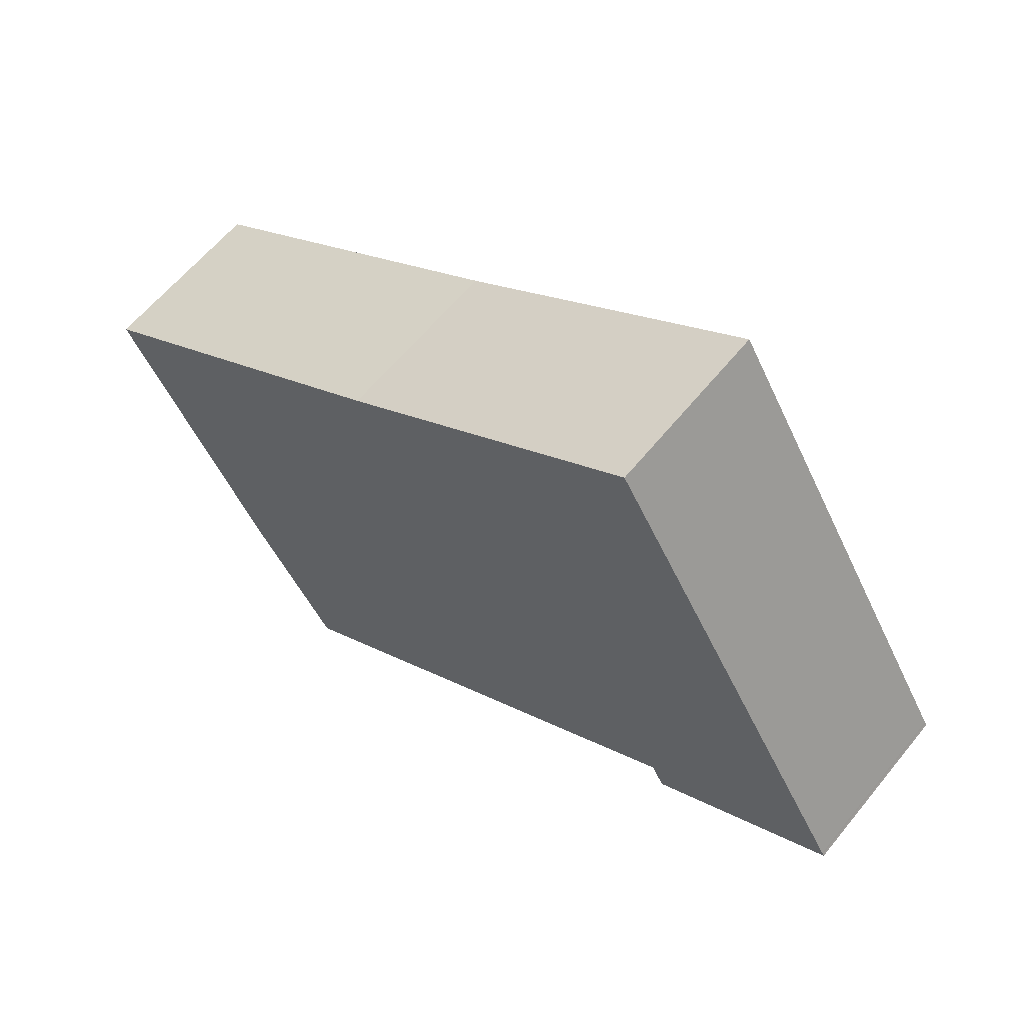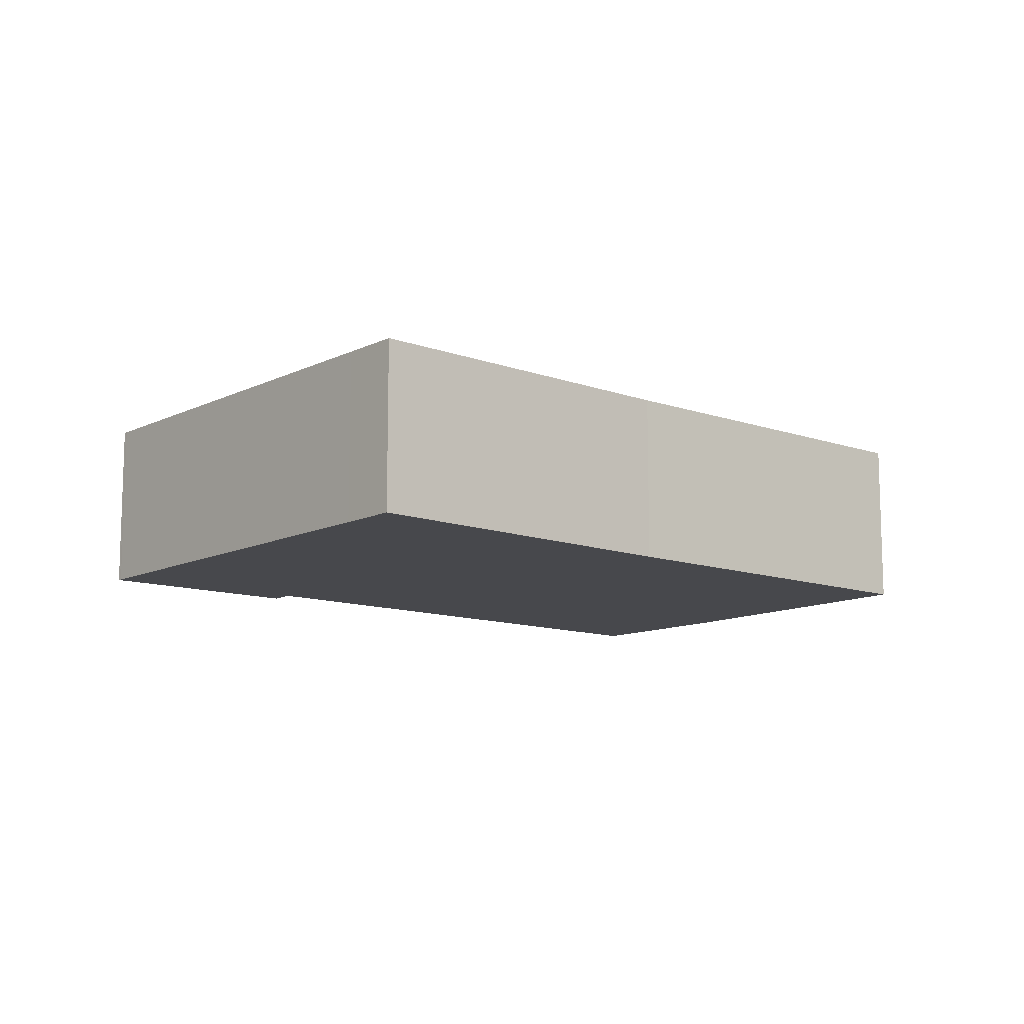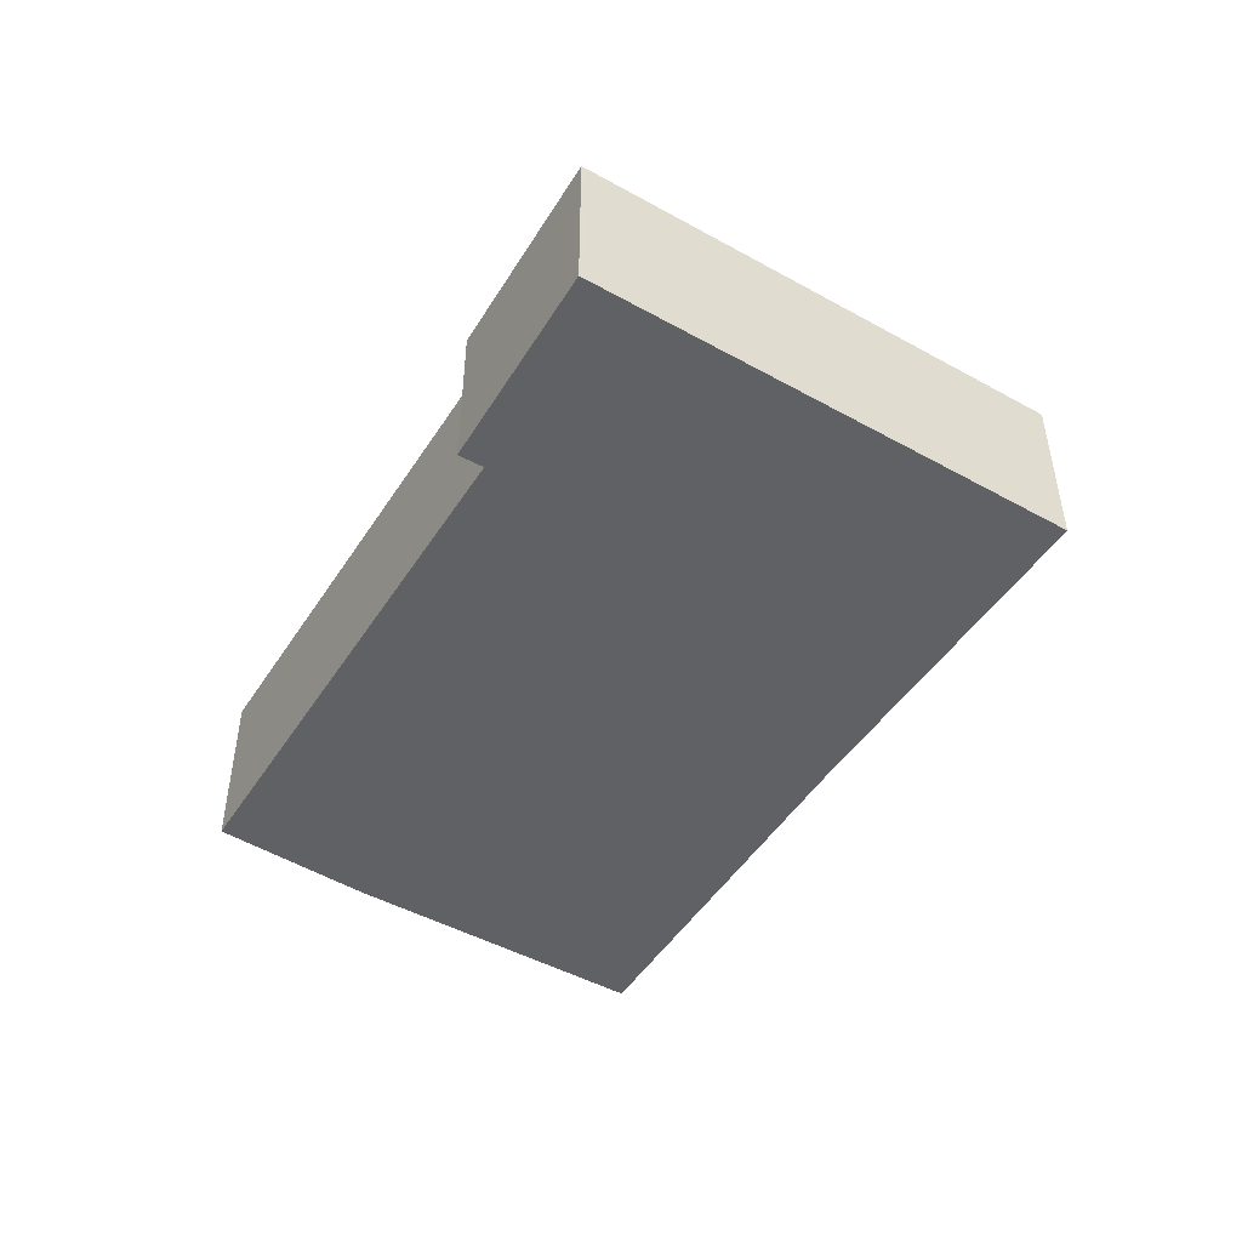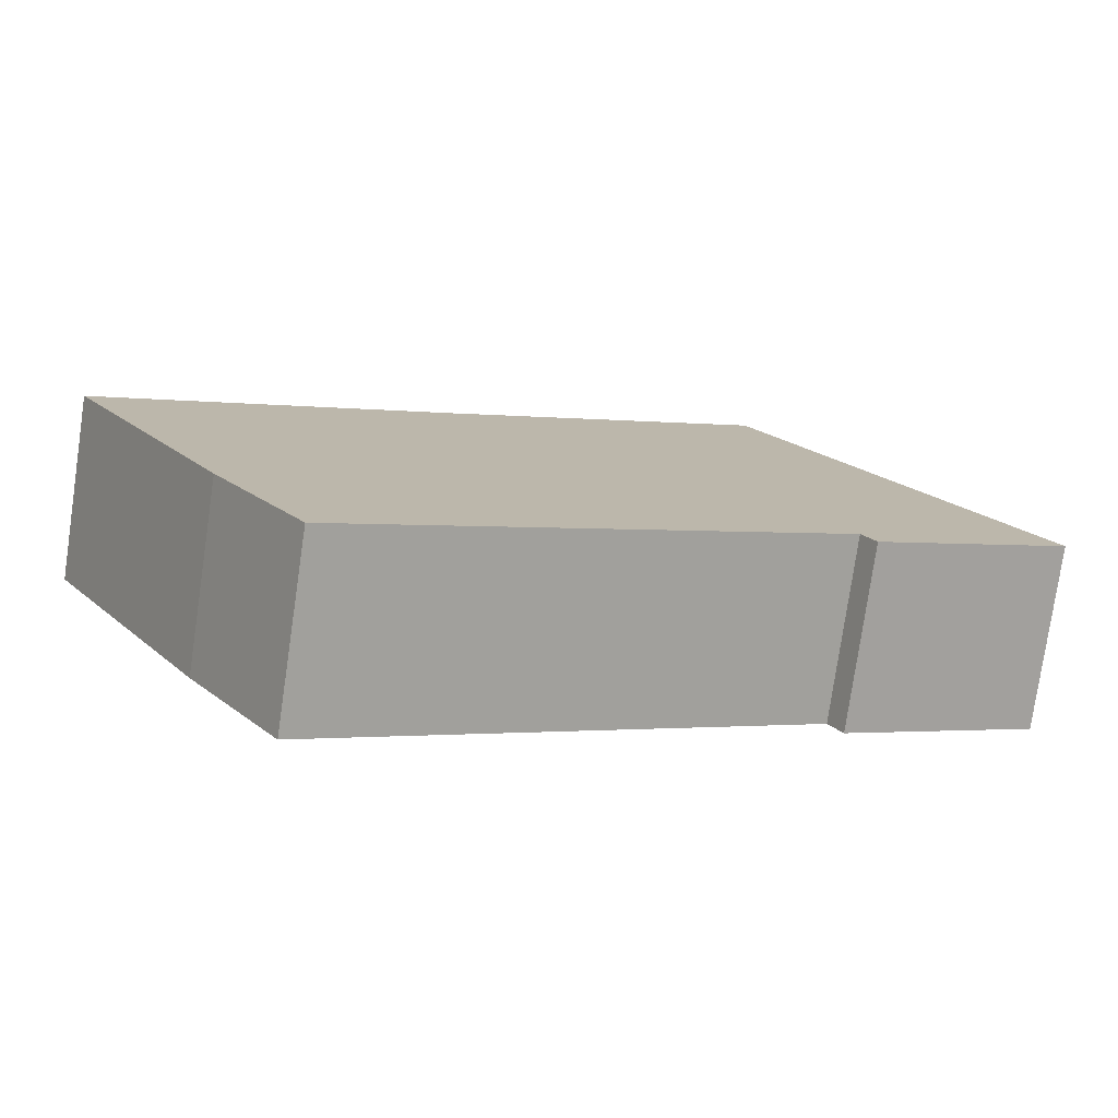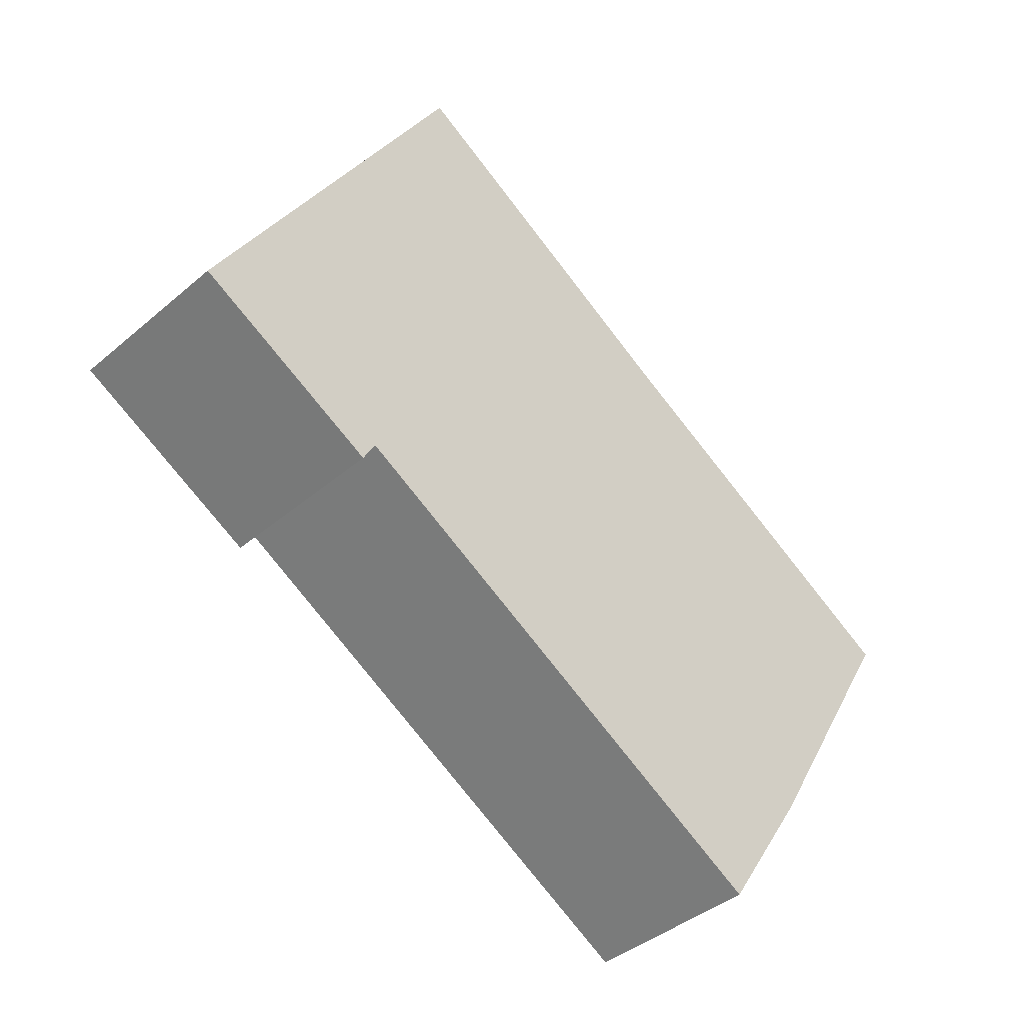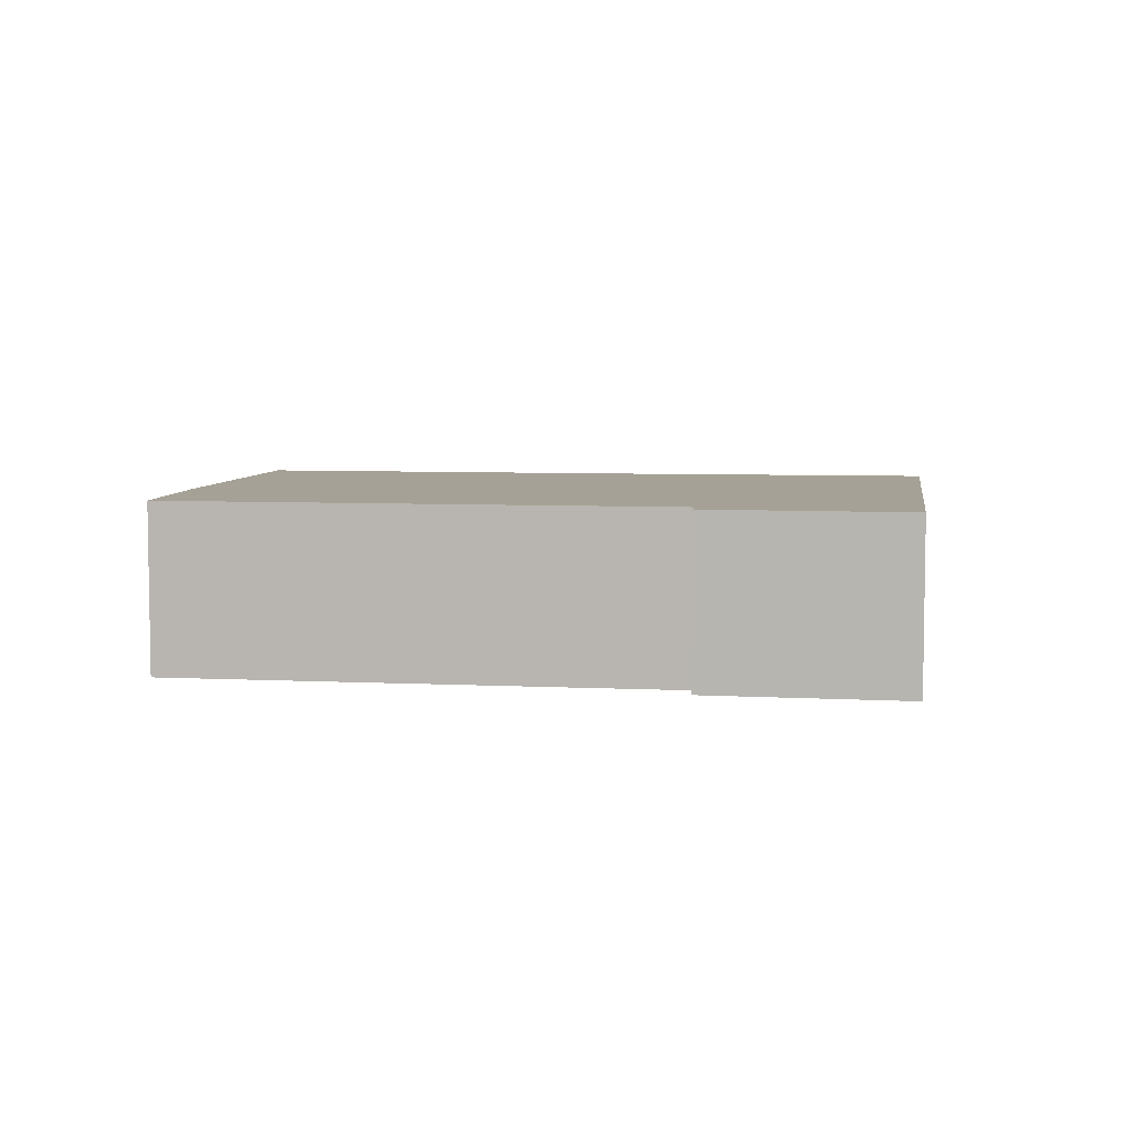
<metadata>
{"format":"obj","ext":"obj","renderer":"f3d","projection":"perspective","resolution":1024,"background":"white","views":[{"elev":61.1,"azim":-141.1,"up":"+Z"},{"elev":-11.6,"azim":-9.6,"up":"+Y"},{"elev":-48.8,"azim":-90.8,"up":"+Y"},{"elev":-77.5,"azim":171.7,"up":"+Z"},{"elev":-40.3,"azim":-43.7,"up":"+Z"},{"elev":6.2,"azim":-140.8,"up":"+Y"}]}
</metadata>
<code>
v  15.06 3.503 -4.417
v  11.41 3.503 4.974
v  18.18 3.503 0.963
v  13.28 3.503 -7.145
v  5.286 3.503 8.793
v  3.997 3.503 -1.651
v  4.639 3.503 7.716
v  0.046 3.503 0.077
v  3.768 3.503 -2.062
v  3.736 3.503 -2.119
v  1.506 3.503 -0.854
v  0.027 3.503 0.044
v  0 3.503 2.145e-16
v  0 0 0
v  0.027 -2.694e-18 0.044
v  0.046 -4.715e-18 0.077
v  4.639 -4.725e-16 7.716
v  5.286 -5.384e-16 8.793
v  11.41 -3.046e-16 4.974
v  18.18 -5.897e-17 0.963
v  15.06 2.705e-16 -4.417
v  13.28 4.375e-16 -7.145
v  3.997 1.011e-16 -1.651
v  3.736 1.298e-16 -2.119
v  3.768 1.263e-16 -2.062
v  1.506 5.229e-17 -0.854
g defaultobject
f 1 2 3
f 2 1 4
f 2 4 5
f 5 4 6
f 5 6 7
f 7 6 8
f 8 6 9
f 8 9 10
f 8 10 11
f 8 11 12
f 12 11 13
f 14 12 13
f 12 14 15
f 15 8 12
f 8 15 16
f 16 7 8
f 7 16 17
f 7 17 5
f 5 17 18
f 18 2 5
f 2 18 19
f 19 3 2
f 3 19 20
f 20 1 3
f 1 20 21
f 21 4 1
f 4 21 22
f 23 9 6
f 9 23 10
f 10 23 24
f 24 23 25
f 22 6 4
f 6 22 23
f 11 14 13
f 14 11 10
f 14 10 26
f 26 10 24
f 19 21 20
f 21 19 18
f 21 18 22
f 22 18 23
f 23 18 17
f 23 17 16
f 23 16 25
f 25 16 24
f 24 16 26
f 26 16 15
f 26 15 14

</code>
